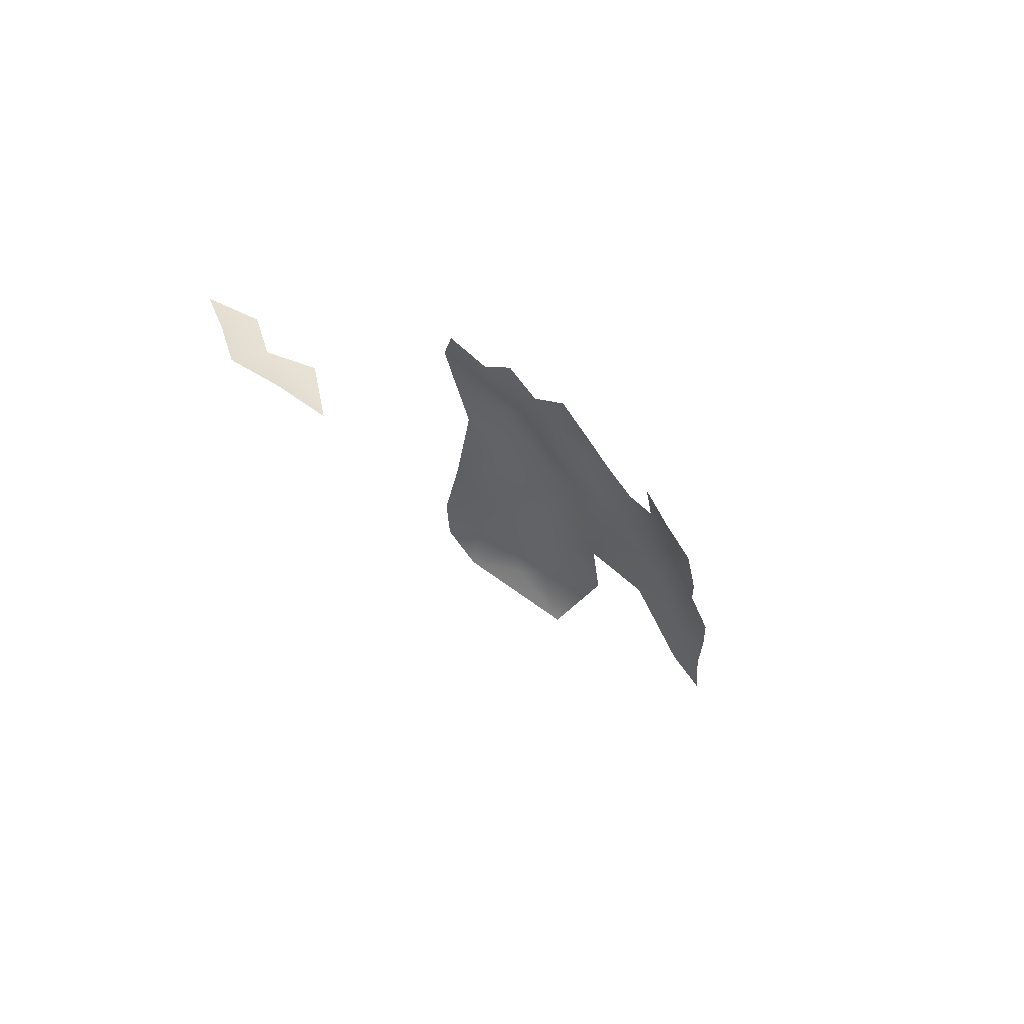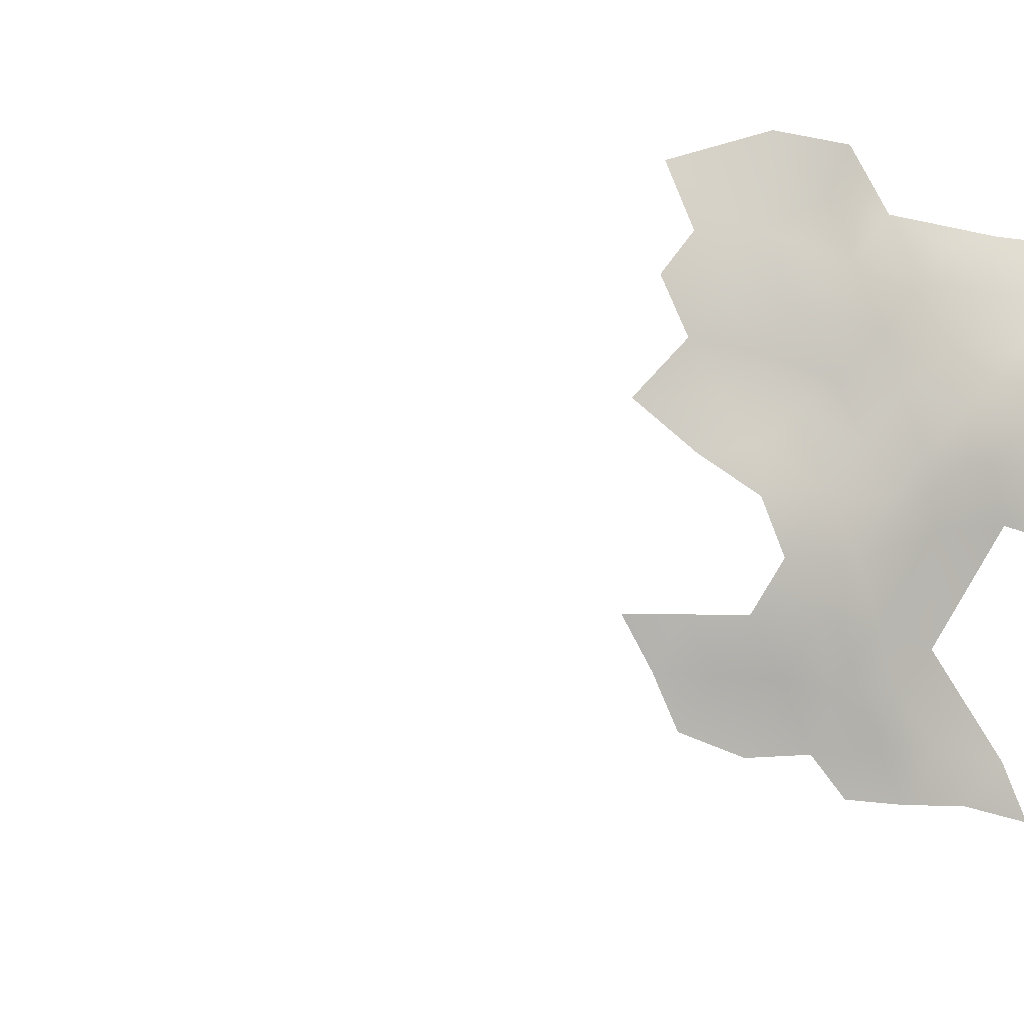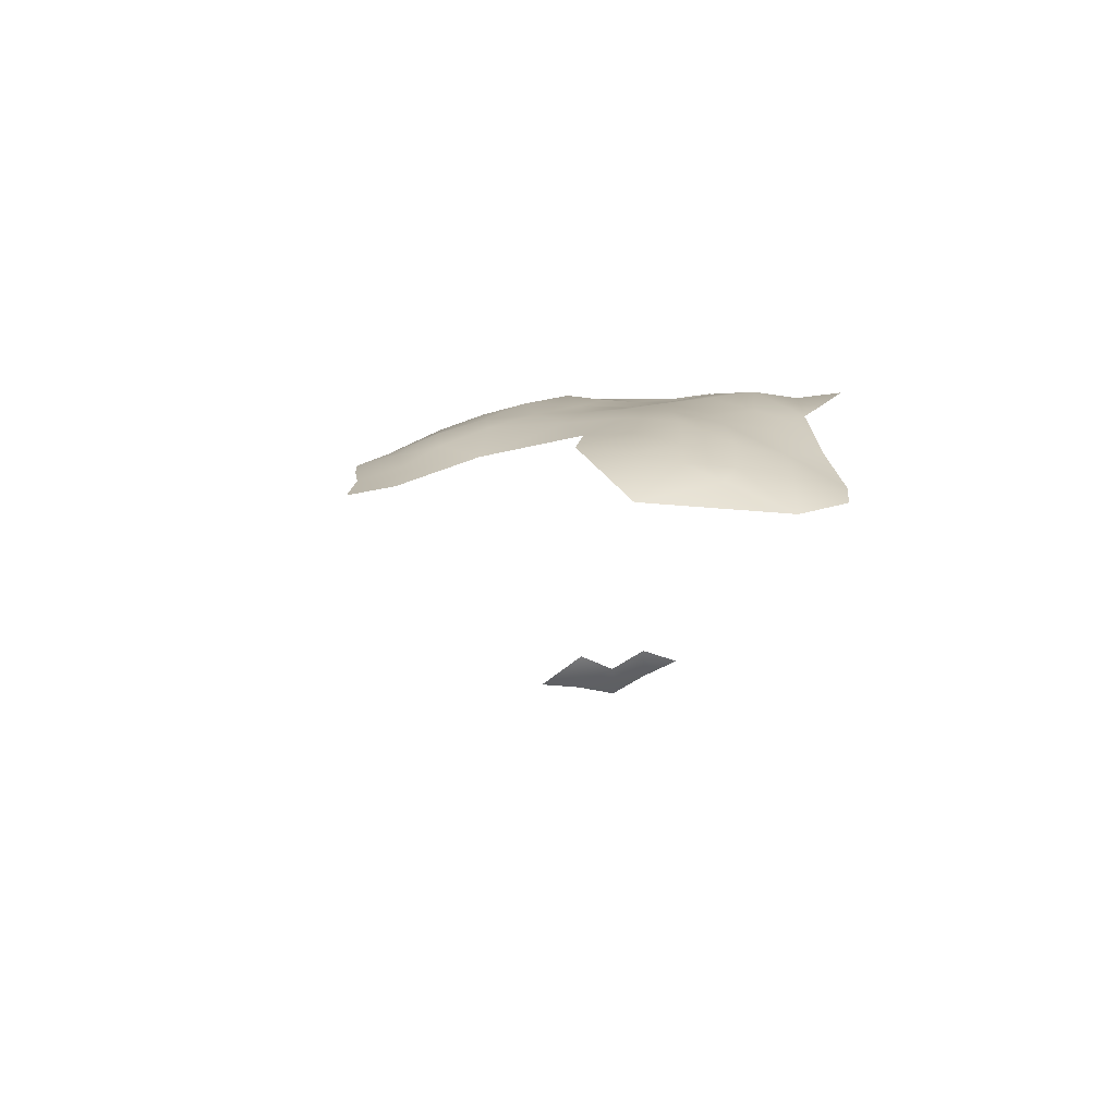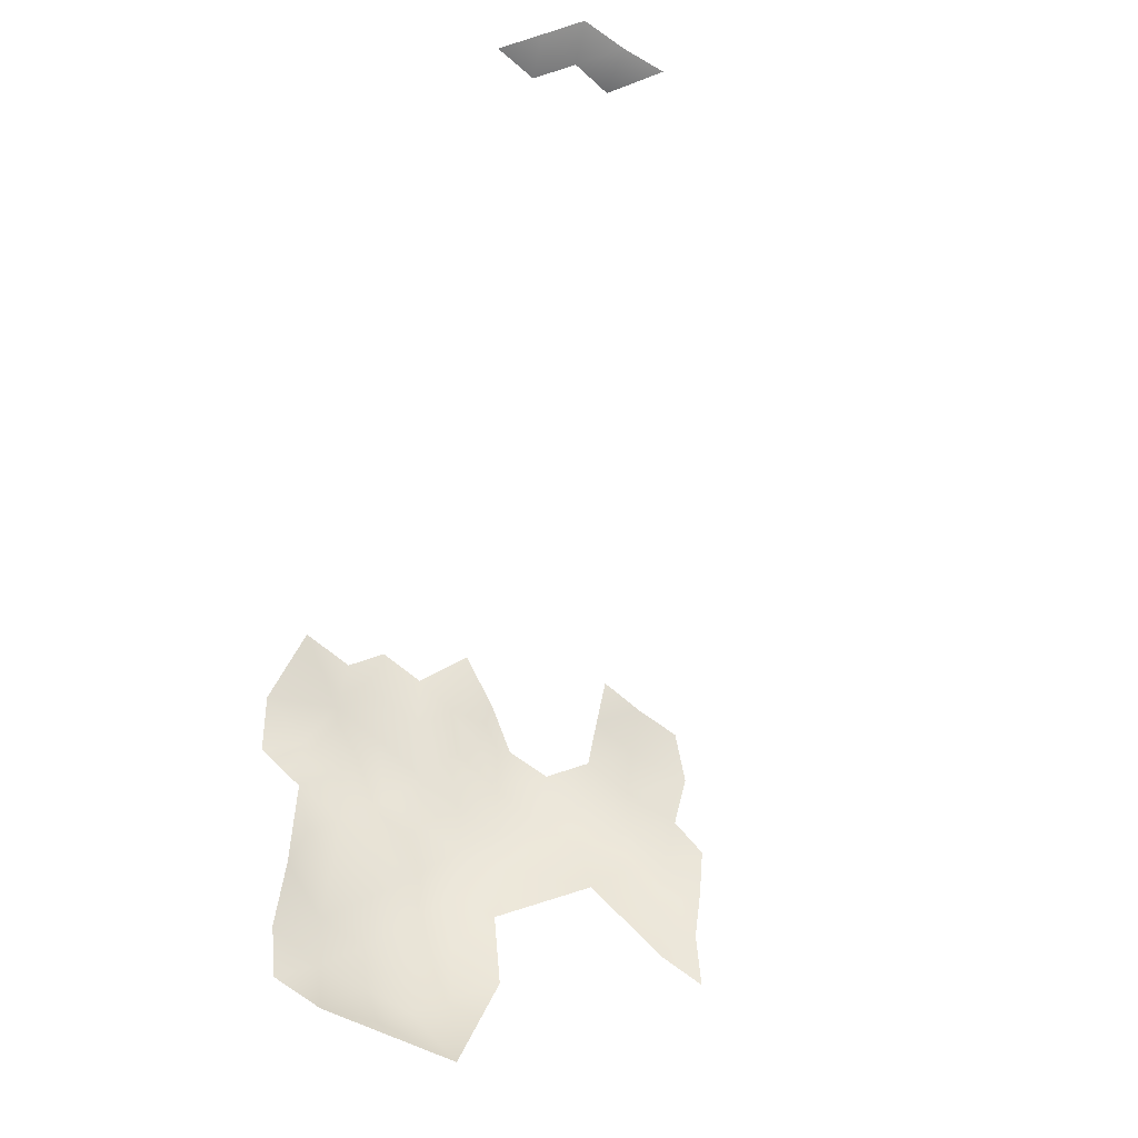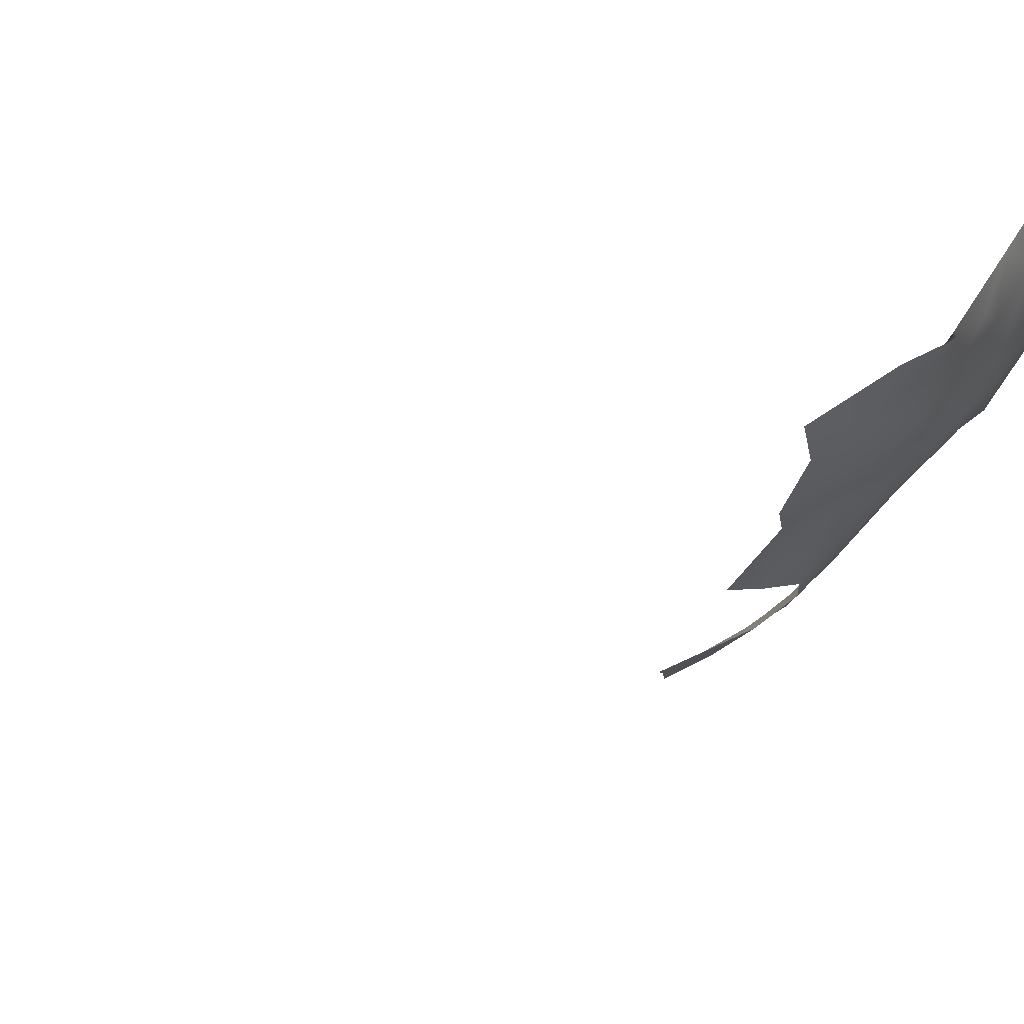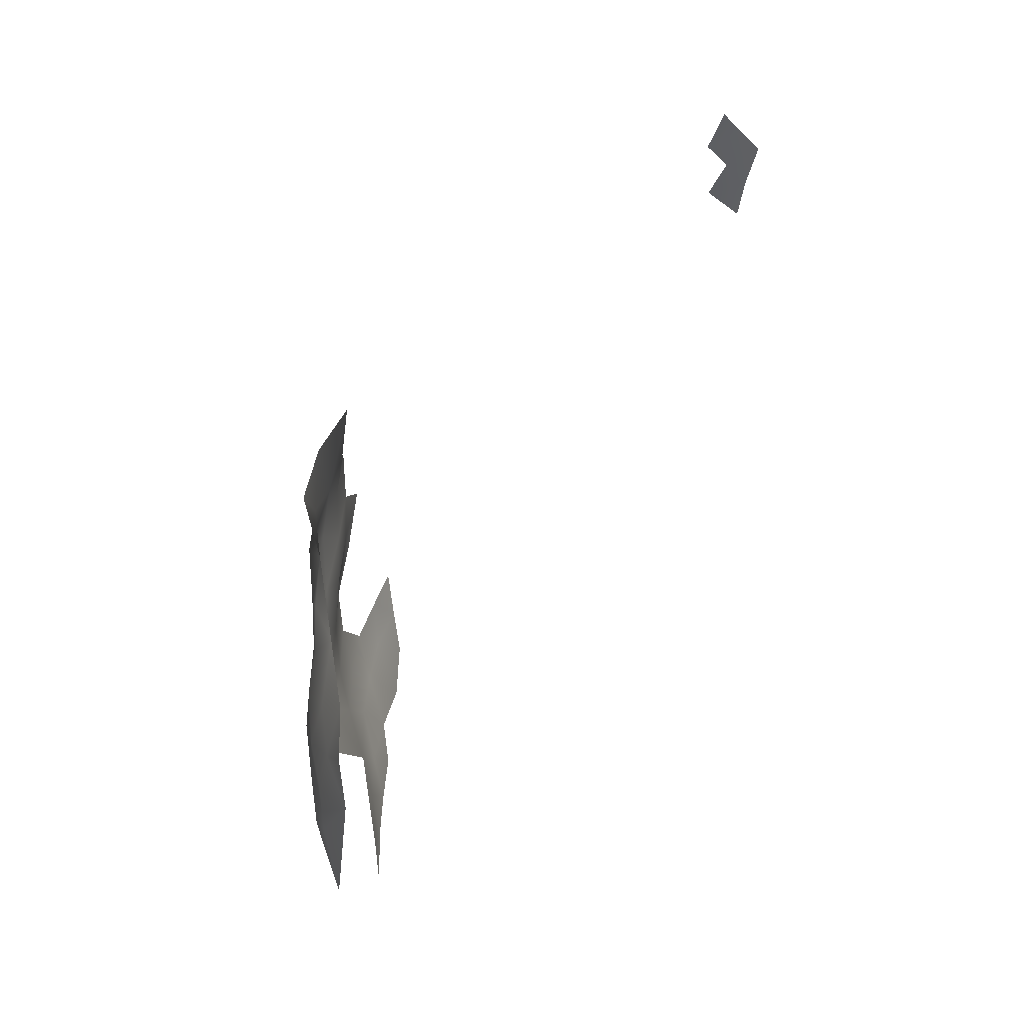
<metadata>
{"format":"obj","ext":"obj","renderer":"f3d","projection":"perspective","resolution":1024,"background":"white","views":[{"elev":53.1,"azim":-67.8,"up":"+Z"},{"elev":-26.3,"azim":66.9,"up":"+Y"},{"elev":-75.4,"azim":71.9,"up":"+Z"},{"elev":-35.4,"azim":-124.3,"up":"+Z"},{"elev":39.2,"azim":36.8,"up":"+Y"},{"elev":-31.0,"azim":162.9,"up":"+Z"}]}
</metadata>
<code>
v -116.5 830 -86.59
v -117.1 825.7 -87.81
v -116.3 834.5 -85.3
v -112.9 837.2 -85.82
v -112.8 833.1 -87.45
v -109.3 835.9 -87.94
v -109.7 840.2 -86.71
v -112.2 829 -88.39
v -74.12 820 -131.1
v -80.63 807.6 -133.1
v -79.16 807.6 -137.1
v -82.14 804.5 -136
v -80.52 804.4 -140
v -79.76 804.5 -144.3
v -77.7 807.7 -141.1
v -83.72 801.3 -138.6
v -83.77 800.2 -143.5
v -69.42 835.8 -131.6
v -70.09 831.3 -133.9
v -70.89 827.8 -131.8
v -82.78 798.9 -159.6
v -83.14 798.4 -155.1
v -82.97 798.5 -164.7
v -81.1 802.1 -156.8
v -81.59 802.1 -162.2
v -83.57 798.3 -150.9
v -81.28 801.3 -152.2
v -79.39 804 -148.1
v -82.38 800.6 -147.7
v -79.23 804.7 -152.9
v -74.15 816.9 -135.8
v -70.46 827.8 -136.4
v -72.1 824.2 -134.3
v -68.95 831.7 -138.4
v -75.22 811 -142.5
v -77.15 807.9 -145.6
v -76.91 808.2 -150.3
v -74.97 811.8 -147.8
v -73.27 815.6 -149.3
v -73.5 815.7 -144.8
v -69.47 826.9 -140.9
v -71.62 824 -139.1
v -72.97 820.9 -137.1
v -73.16 817.8 -140.1
v -72.48 820.8 -142.2
v -73.82 814.5 -140.2
v -72.08 819.3 -147.1
v -71.52 818.7 -151.5
v -71.28 818.9 -156.3
v -73.87 814.3 -153.1
v -73.45 815.7 -158.5
v -71.41 819.2 -161.6
v -69.67 822.8 -159.4
v -69.89 822.4 -154.5
v -70.25 822.3 -149.2
v -69.01 826.6 -157.7
v -69.28 826.4 -152.8
v -70.4 822.9 -164.6
v -69.38 827.2 -163.2
v -71.12 823 -169.2
v -71.16 826.3 -171.1
v -71.88 819.4 -167.3
v -73.34 814.9 -165.1
v -74.21 819.8 -174.4
v -70.4 827.4 -167.8
v -69.27 832 -161.4
v -69.93 832.1 -166.5
v -70.12 836.6 -168.9
v -69.89 837.1 -163.9
v -69.06 835.7 -156.8
v -68.62 830.7 -155.4
v -68.92 825.9 -147.2
v -71.75 832.6 -171.5
v -68.24 830.1 -150.1
v -67.9 833.3 -152.2
v -67.81 834.5 -147.6
v -67.61 829.9 -144.3
v -67.18 834.1 -142.5
v -65.36 837.6 -143.4
v -66.45 838 -138.2
v -70.92 822.8 -144.5
v -78.58 808.1 -155.3
f 47 55 81
f 7 4 6
f 11 13 15
f 11 12 13
f 33 43 42
f 32 34 19
f 4 5 6
f 4 3 5
f 16 13 12
f 41 34 32
f 10 12 11
f 38 36 37
f 27 26 22
f 48 55 47
f 61 65 60
f 81 55 72
f 71 57 56
f 36 15 14
f 33 32 20
f 21 23 25
f 19 20 32
f 24 27 22
f 44 43 31
f 45 42 43
f 45 43 44
f 50 48 39
f 21 24 22
f 56 54 53
f 56 57 54
f 14 15 13
f 32 42 41
f 32 33 42
f 35 15 36
f 24 21 25
f 40 38 39
f 54 48 49
f 47 40 39
f 47 39 48
f 29 26 27
f 5 1 8
f 5 3 1
f 74 75 76
f 53 52 58
f 73 68 67
f 49 50 51
f 49 48 50
f 52 49 51
f 24 30 27
f 62 60 58
f 49 53 54
f 49 52 53
f 74 71 75
f 74 57 71
f 45 47 81
f 70 75 71
f 82 37 30
f 28 36 14
f 65 59 58
f 65 58 60
f 46 44 31
f 40 44 46
f 67 69 66
f 67 68 69
f 79 78 76
f 28 29 27
f 67 66 59
f 67 59 65
f 38 35 36
f 72 57 74
f 59 53 58
f 28 27 30
f 74 77 72
f 37 36 28
f 37 28 30
f 76 77 74
f 76 78 77
f 40 35 38
f 40 46 35
f 54 55 48
f 59 56 53
f 29 28 14
f 80 78 79
f 62 52 63
f 62 58 52
f 81 42 45
f 57 55 54
f 57 72 55
f 17 29 14
f 63 52 51
f 34 41 77
f 34 77 78
f 73 67 65
f 73 65 61
f 8 1 2
f 50 39 38
f 82 30 24
f 45 44 40
f 45 40 47
f 66 70 71
f 17 13 16
f 17 14 13
f 64 60 62
f 81 41 42
f 43 9 31
f 43 33 9
f 70 66 69
f 72 41 81
f 72 77 41
f 66 56 59
f 66 71 56
f 18 19 34
f 37 50 38
f 34 78 80
f 64 61 60
f 82 50 37
f 70 76 75
f 18 34 80
f 82 24 25
f 82 51 50
f 64 62 63
f 64 73 61

</code>
